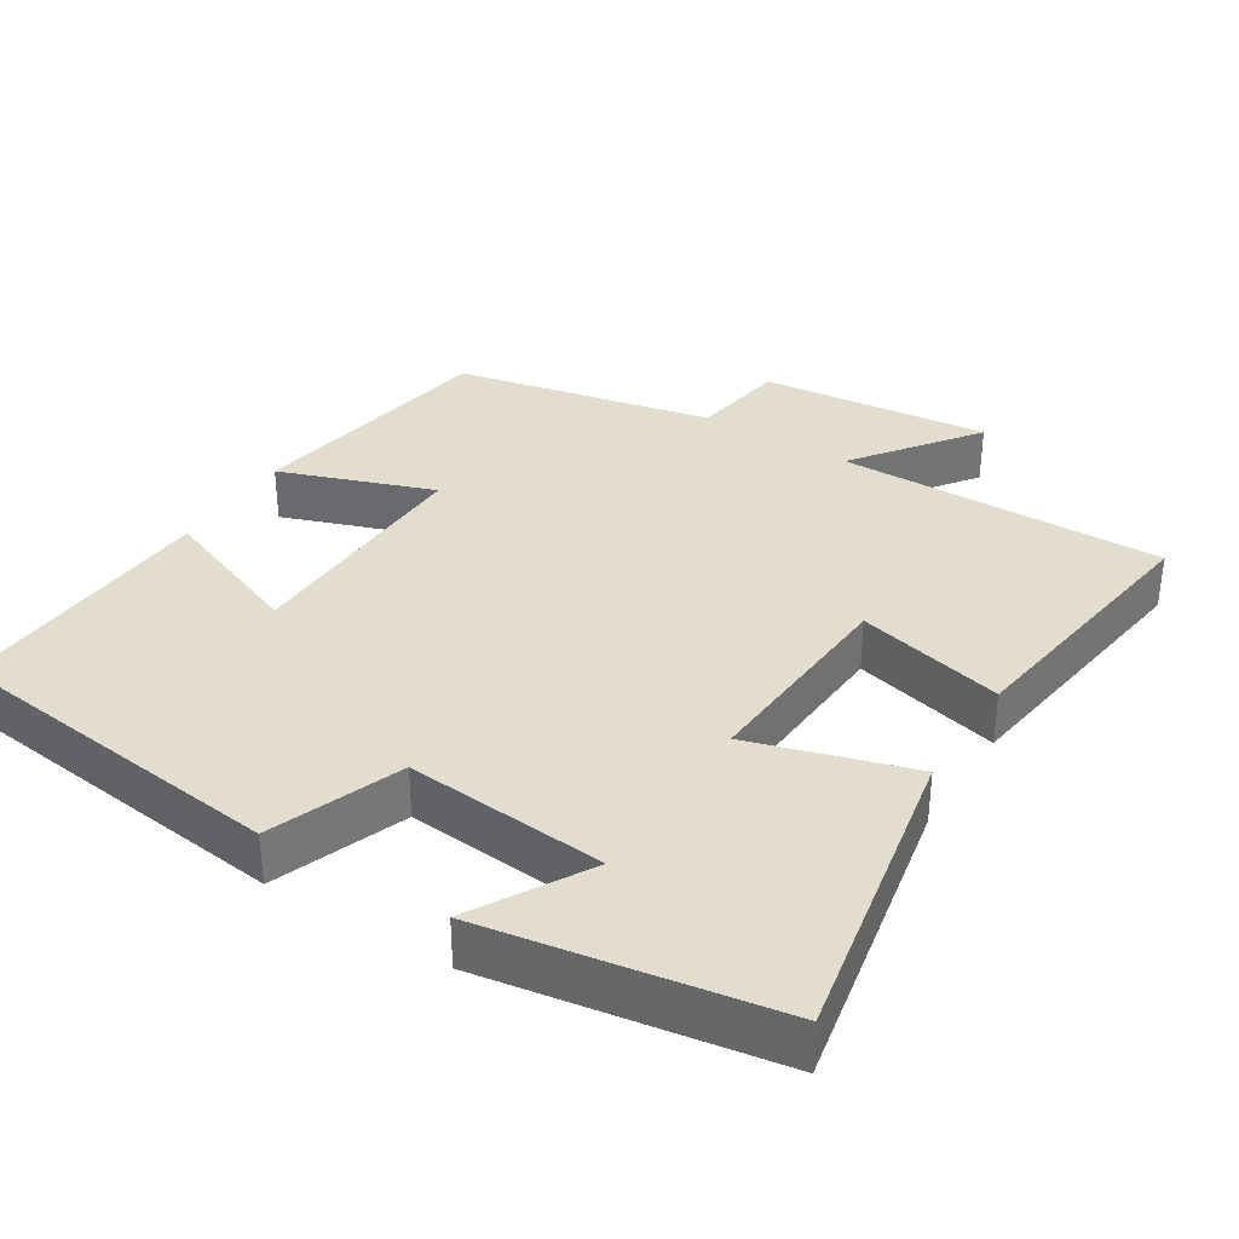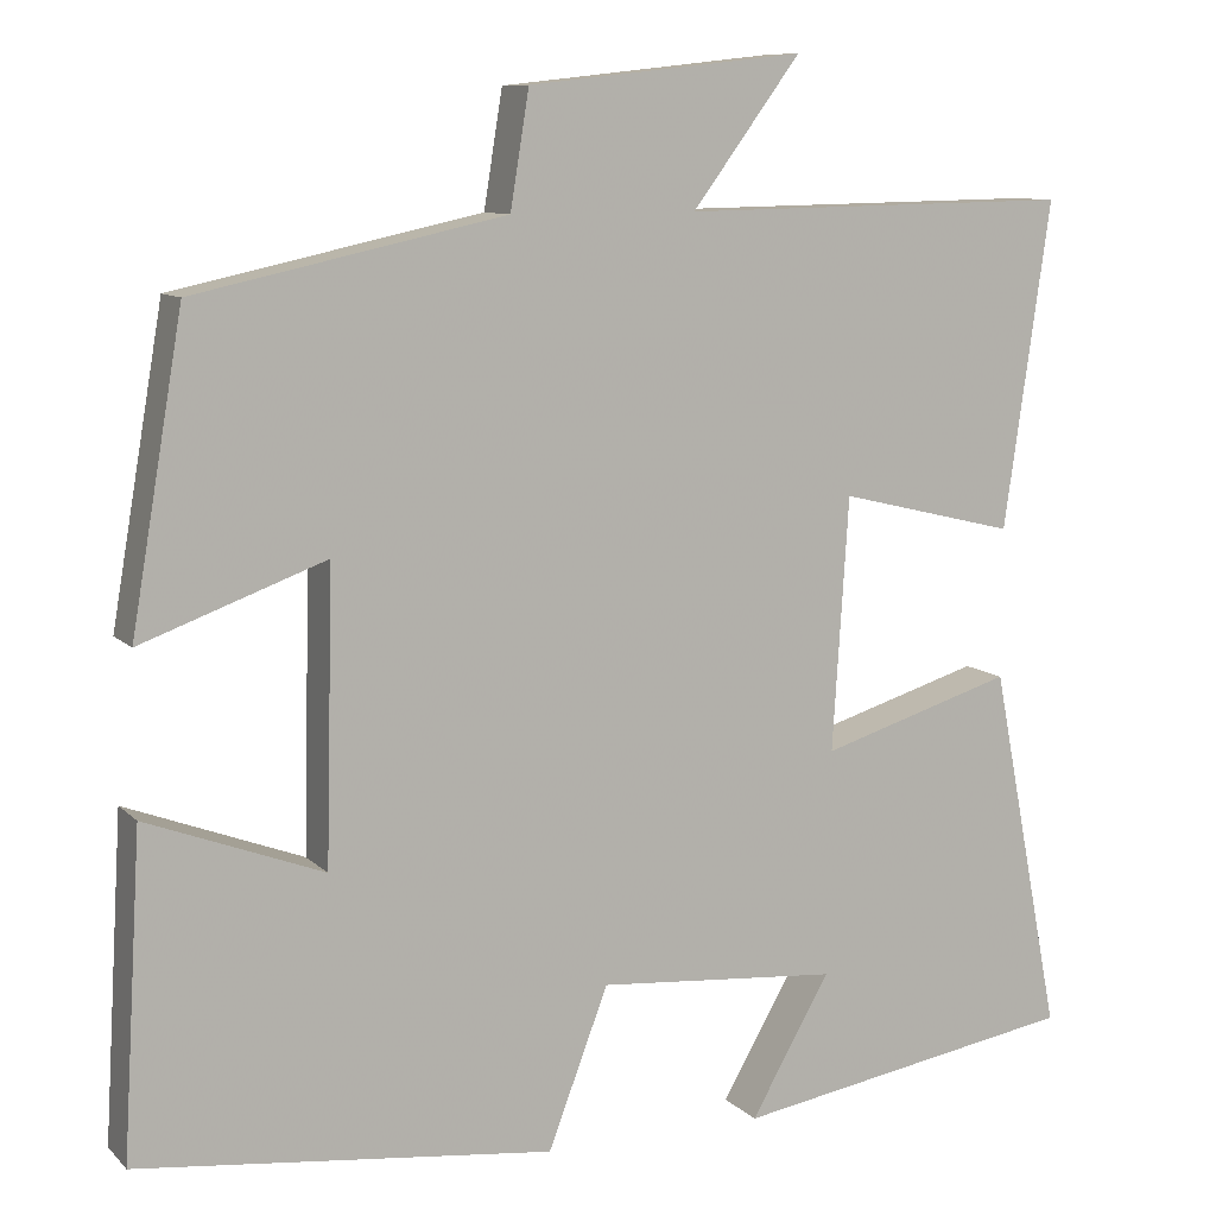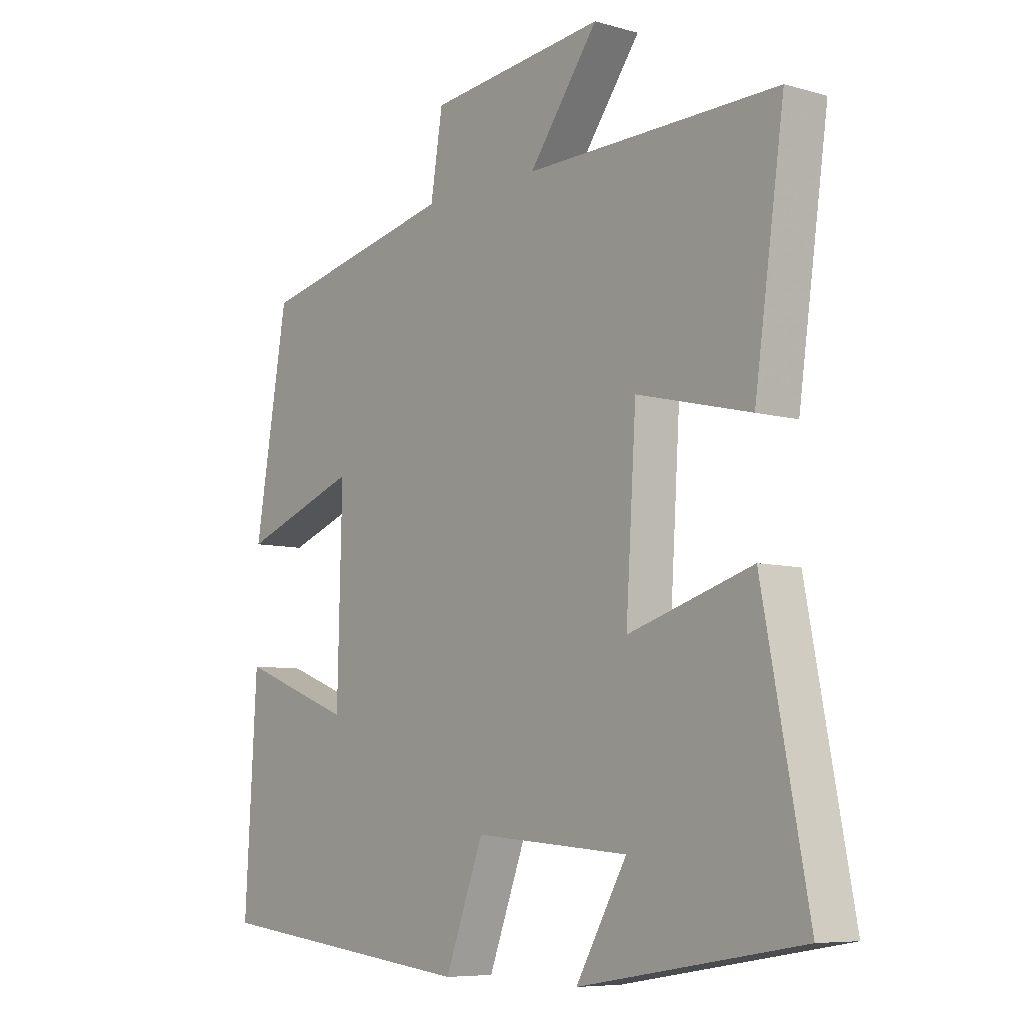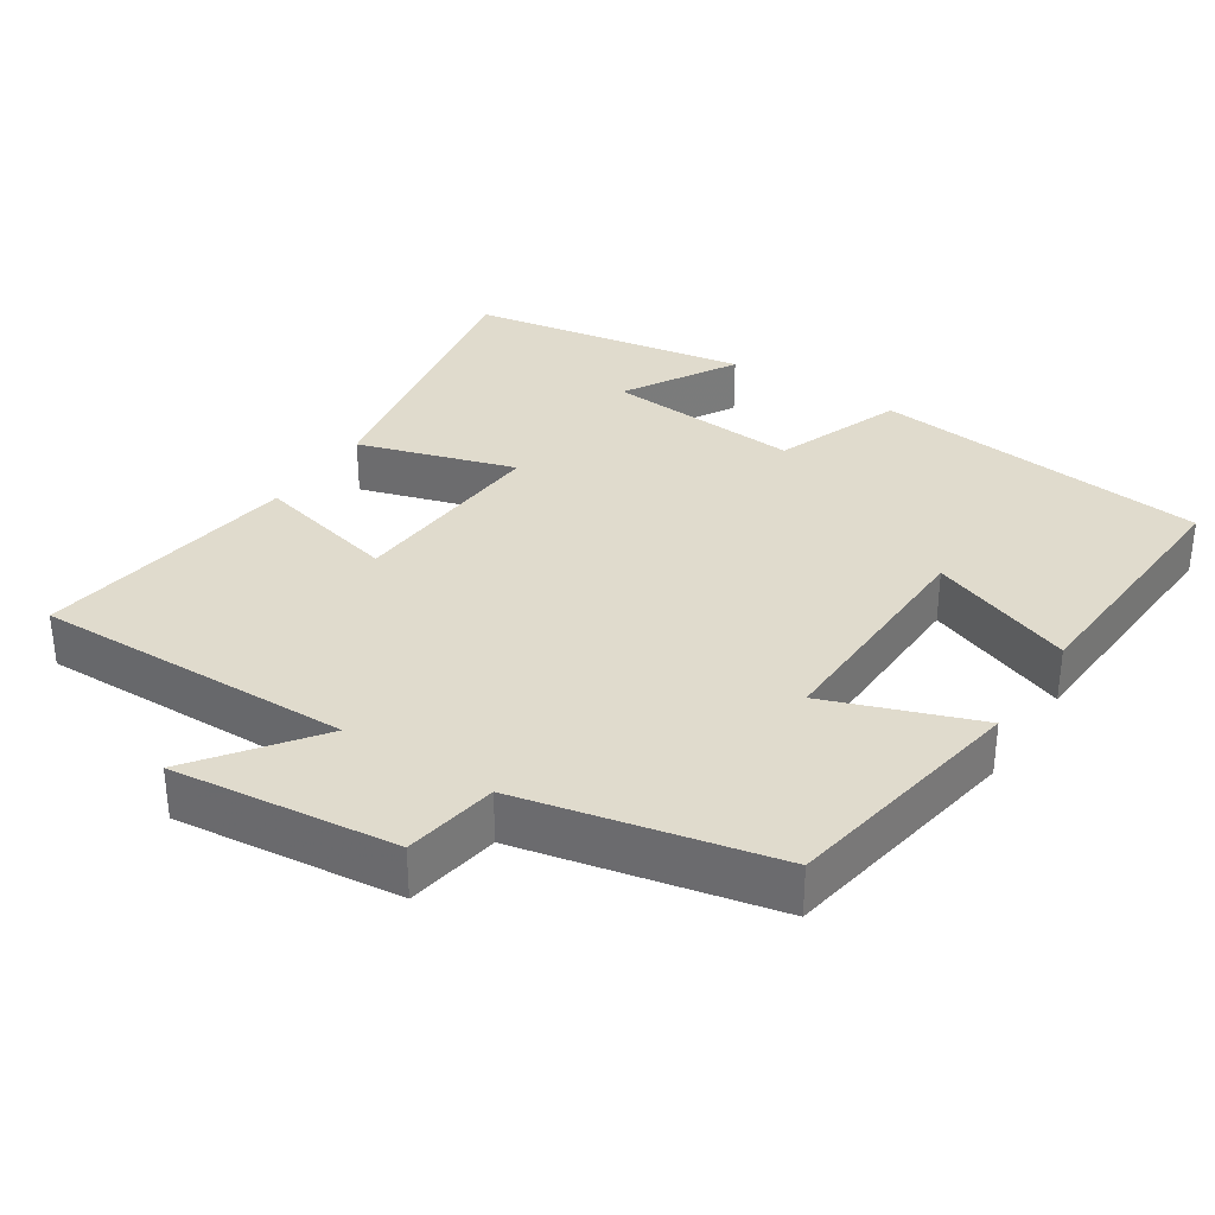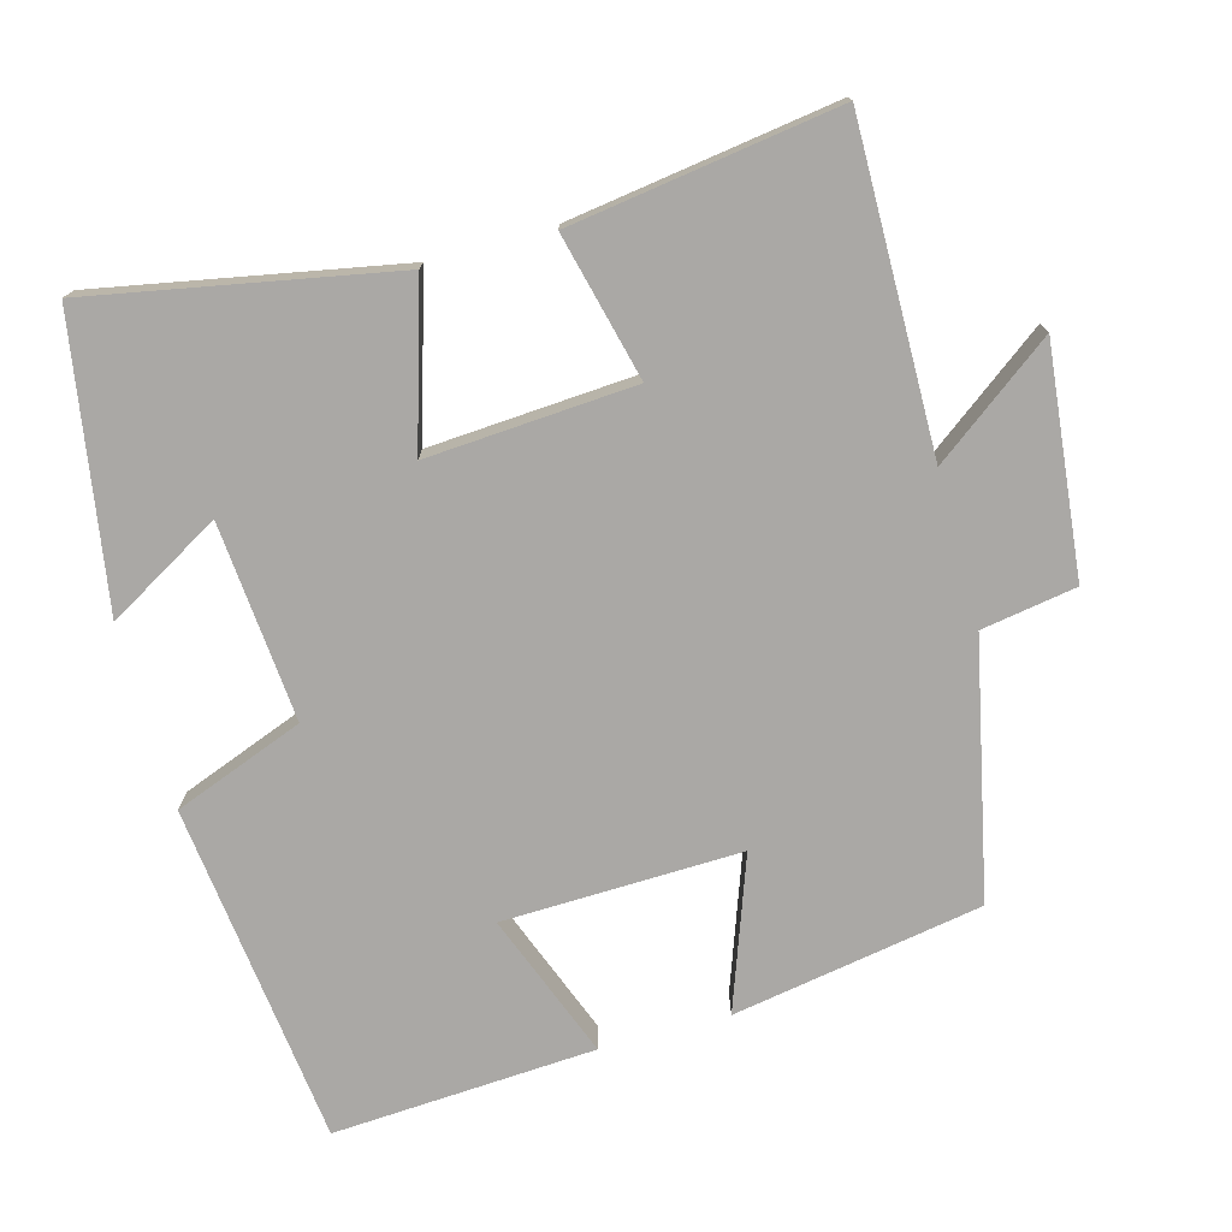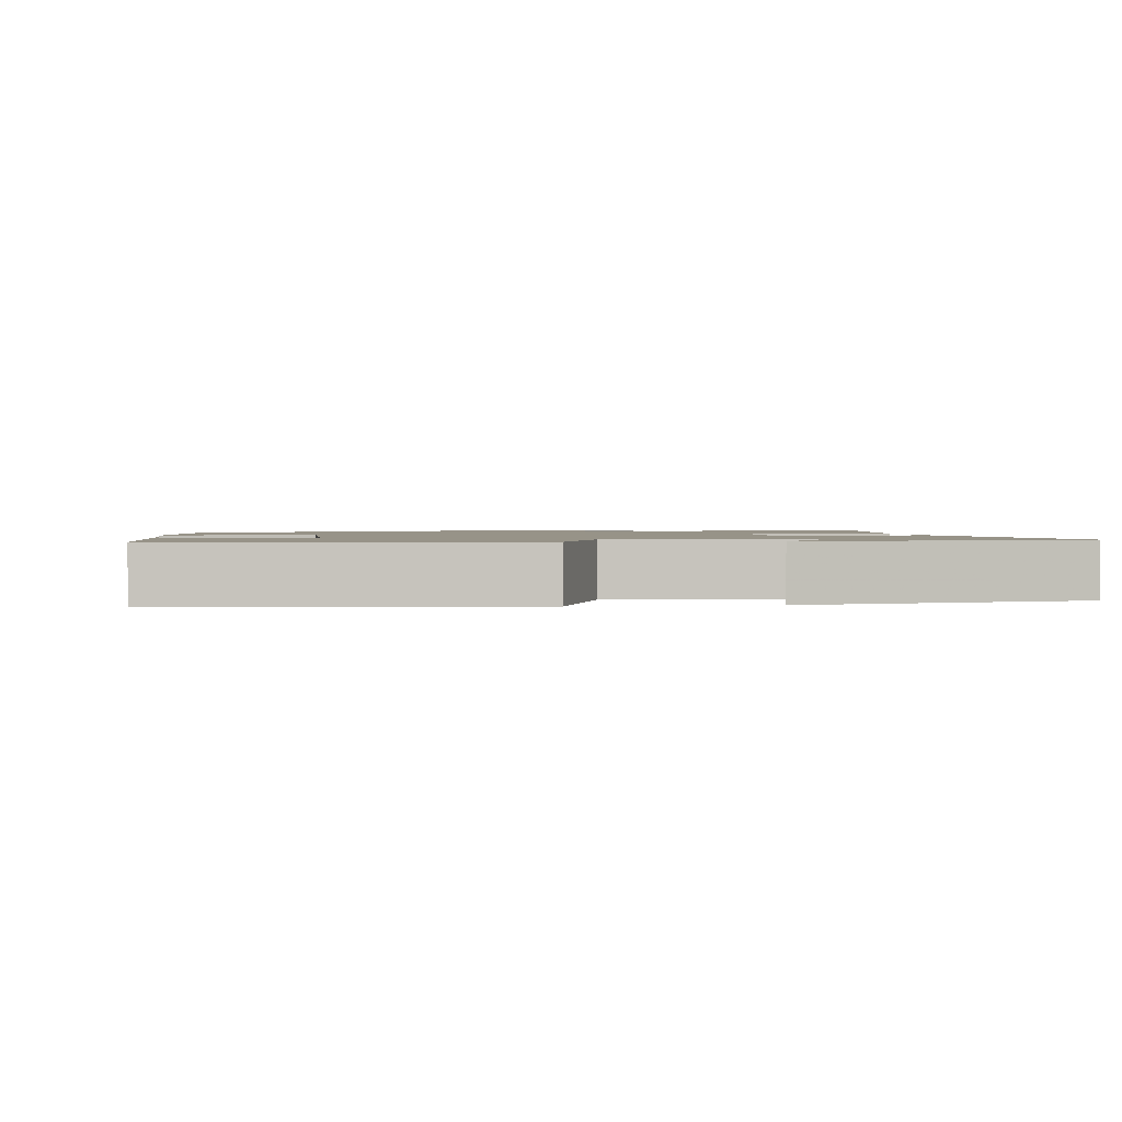
<metadata>
{"format":"obj","ext":"obj","renderer":"f3d","projection":"perspective","resolution":1024,"background":"white","views":[{"elev":34.9,"azim":-147.8,"up":"+Y"},{"elev":9.6,"azim":155.2,"up":"+Z"},{"elev":-7.3,"azim":-129.1,"up":"+Z"},{"elev":33.2,"azim":33.1,"up":"+Y"},{"elev":-75.1,"azim":-74.5,"up":"+Y"},{"elev":1.4,"azim":171.5,"up":"+Y"}]}
</metadata>
<code>
v -0.552 0.07 0.507
v -0.112 0.07 0.5
v -0.233 0.07 0.663
v 0.075 0.07 0.629
v 0.096 0.07 0.5
v 0.442 0.07 0.425
v 0.5 0.07 0.085
v 0.294 0.07 0.16
v 0.302 0.07 -0.164
v 0.5 0.07 -0.089
v 0.521 0.07 -0.447
v 0.056 0.07 -0.5
v -0.011 0.07 -0.323
v -0.281 0.07 -0.345
v -0.192 0.07 -0.5
v -0.579 0.07 -0.435
v -0.5 0.07 -0.025
v -0.284 0.07 -0.091
v -0.302 0.07 0.191
v -0.5 0.07 0.143
v -0.552 0 0.507
v -0.112 0 0.5
v -0.233 0 0.663
v 0.075 0 0.629
v 0.096 0 0.5
v 0.442 0 0.425
v 0.5 0 0.085
v 0.294 0 0.16
v 0.302 0 -0.164
v 0.5 0 -0.089
v 0.521 0 -0.447
v 0.056 0 -0.5
v -0.011 0 -0.323
v -0.281 0 -0.345
v -0.192 0 -0.5
v -0.579 0 -0.435
v -0.5 0 -0.025
v -0.284 0 -0.091
v -0.302 0 0.191
v -0.5 0 0.143
f 19 20 1 2
f 18 19 2
f 16 17 18
f 14 15 16
f 14 16 18
f 13 14 18 2
f 9 10 11 12
f 8 9 12 13
f 5 6 7 8
f 5 8 13 2
f 2 3 4 5
f 22 21 40 39
f 22 39 38
f 38 37 36
f 36 35 34
f 38 36 34
f 22 38 34 33
f 32 31 30 29
f 33 32 29 28
f 28 27 26 25
f 22 33 28 25
f 25 24 23 22
f 1 21 22 2
f 2 22 23 3
f 3 23 24 4
f 4 24 25 5
f 5 25 26 6
f 6 26 27 7
f 7 27 28 8
f 8 28 29 9
f 9 29 30 10
f 10 30 31 11
f 11 31 32 12
f 12 32 33 13
f 13 33 34 14
f 14 34 35 15
f 15 35 36 16
f 16 36 37 17
f 17 37 38 18
f 18 38 39 19
f 19 39 40 20
f 20 40 21 1

</code>
